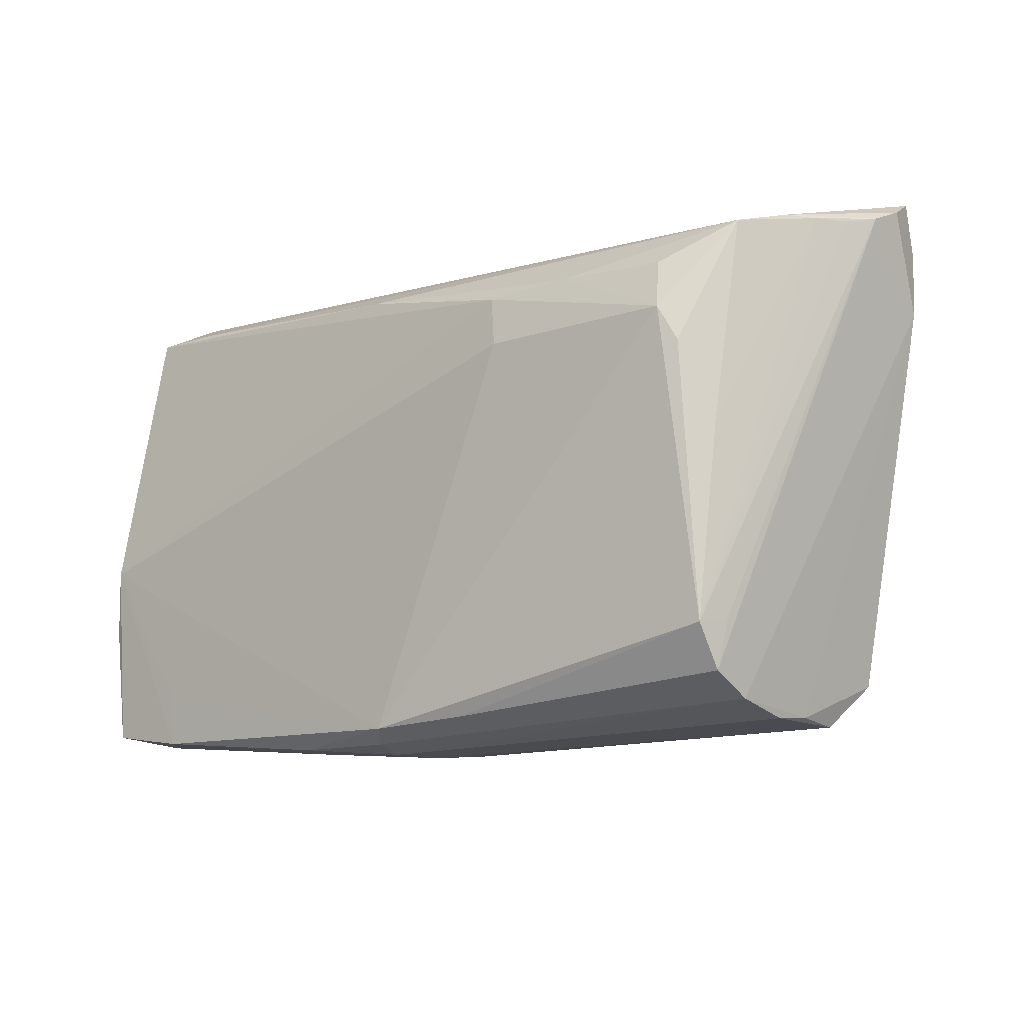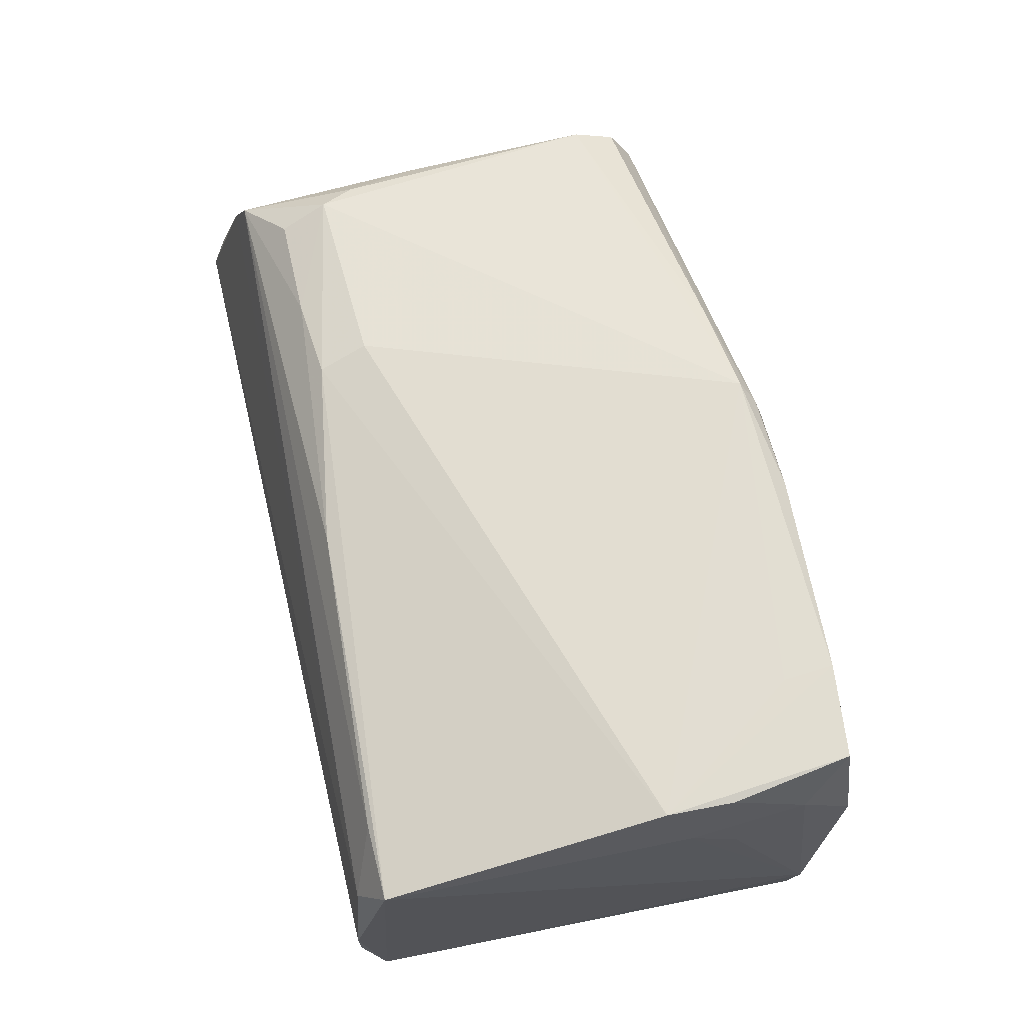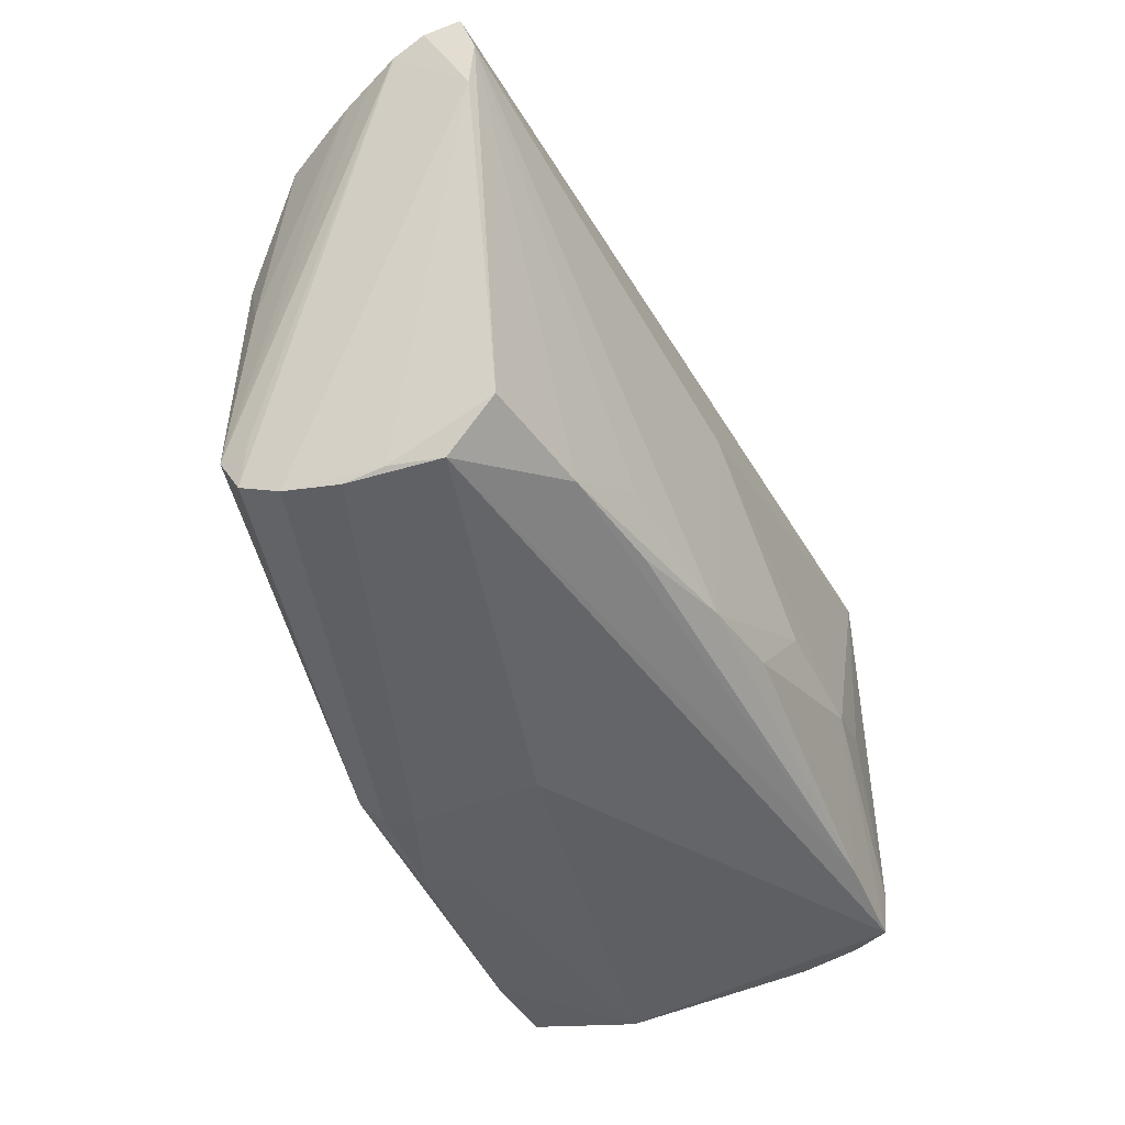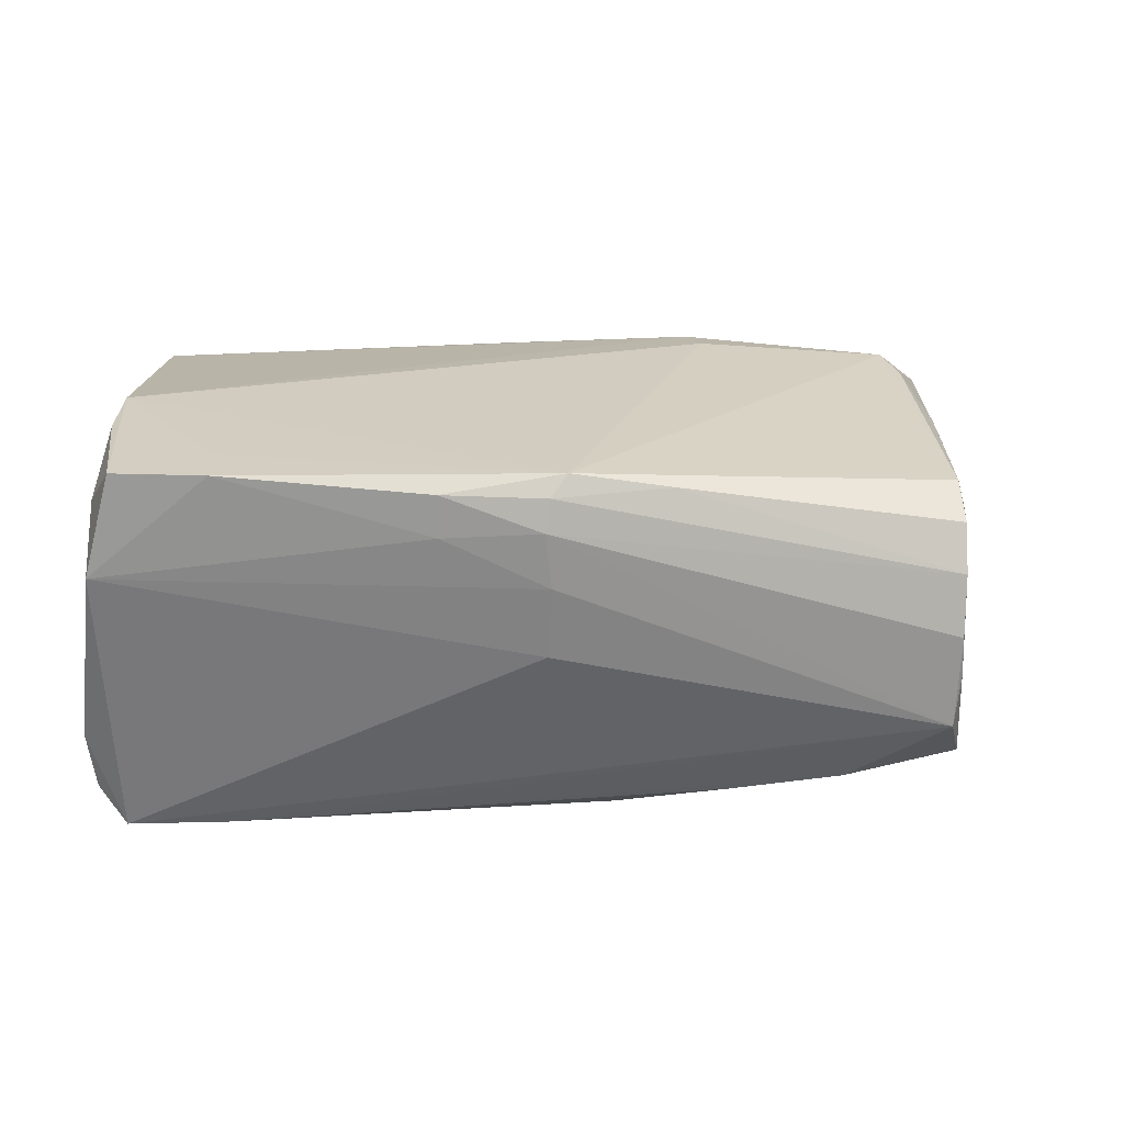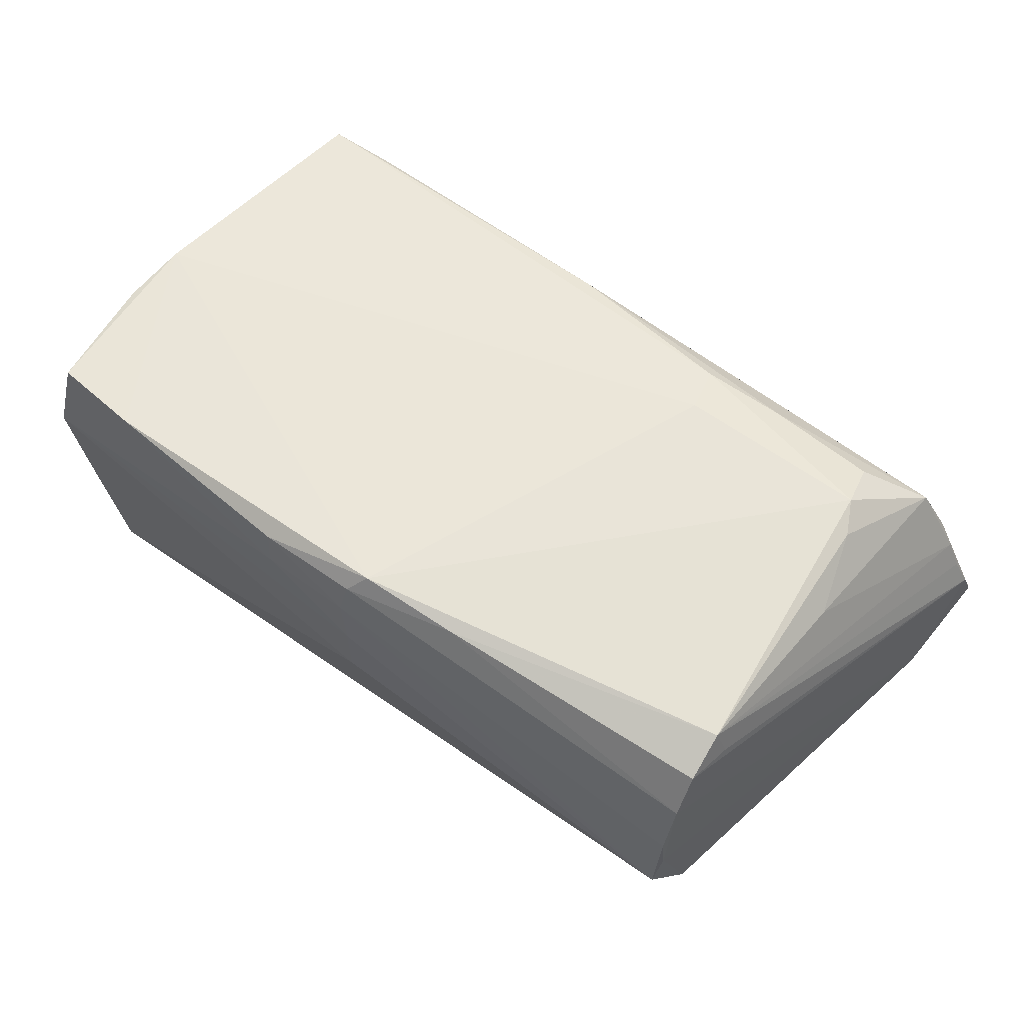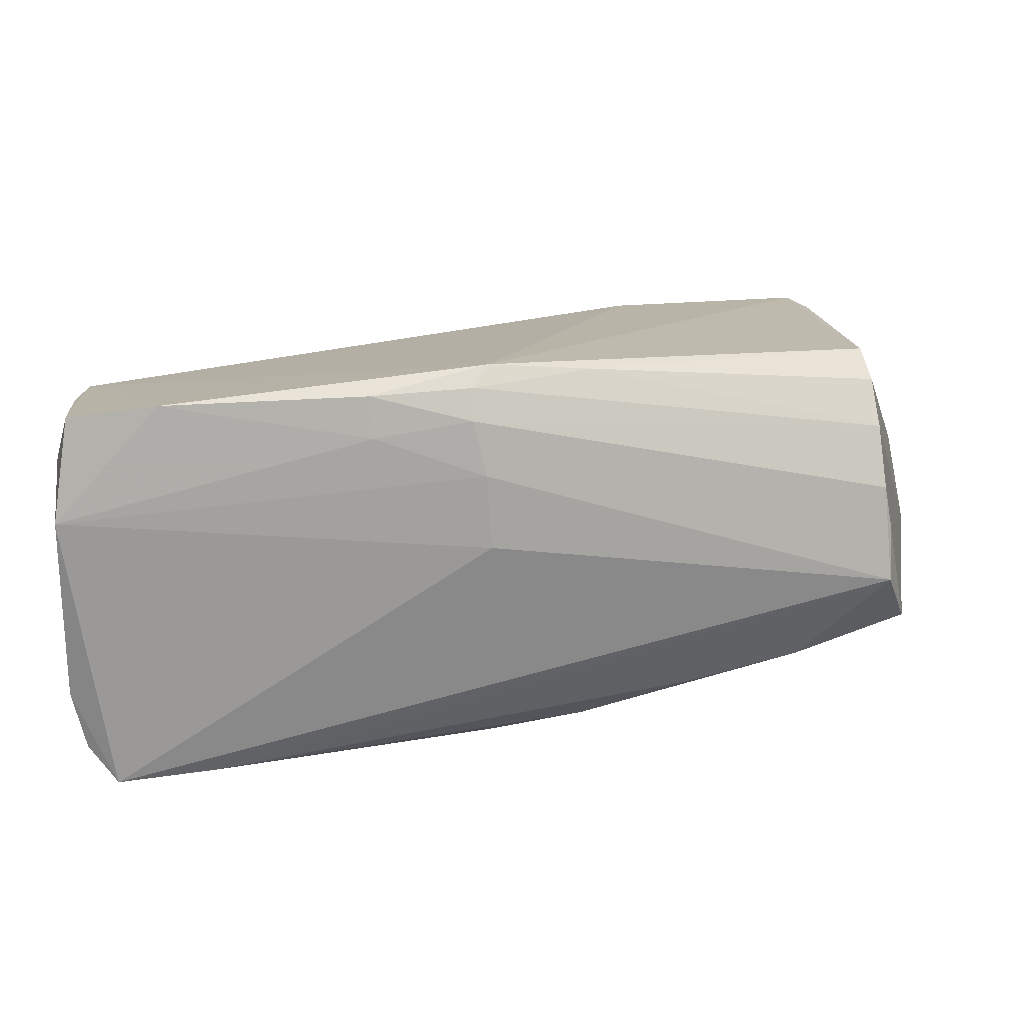
<metadata>
{"format":"obj","ext":"obj","renderer":"f3d","projection":"perspective","resolution":1024,"background":"white","views":[{"elev":-9.9,"azim":41.4,"up":"+Y"},{"elev":67.7,"azim":-103.6,"up":"+Z"},{"elev":-46.0,"azim":113.1,"up":"+Y"},{"elev":25.6,"azim":-0.5,"up":"+Z"},{"elev":58.9,"azim":36.4,"up":"+Z"},{"elev":-76.4,"azim":7.2,"up":"+Y"}]}
</metadata>
<code>
v -0.02378 -0.01006 -0.02553
v -0.03334 -0.0237 0.02348
v -0.04499 0.03243 -0.01017
v -0.04791 -0.01479 0.01195
v -0.008696 -0.03138 0.02191
v 0.00288 -0.03183 0.00271
v -0.04616 -0.02552 -0.0224
v 0.04976 -0.01883 0.01454
v -0.001203 0.02502 0.01866
v 0.0107 -0.02205 -0.0217
v 0.05846 0.03243 -0.01143
v 0.05948 0.0304 -0.007448
v 0.04902 -0.02886 -0.001314
v -0.01006 -0.00866 -0.02454
v 0.005131 -0.02941 0.02354
v 0.05815 0.02641 -0.01323
v 0.05092 0.02637 0.01289
v -0.0004215 -0.02015 -0.02313
v 0.05897 0.02879 -0.003526
v -0.04579 -0.0007109 0.02188
v 0.04359 0.02169 0.01817
v 0.05373 0.0277 0.007415
v 0.0166 -0.02836 0.02141
v 0.05735 0.02786 0.0002848
v 0.02214 0.01513 0.022
v 0.04877 -0.02914 0.003502
v 0.04972 0.002667 0.01621
v -0.04606 0.02754 0.01602
v -0.04706 -0.02289 0.01774
v -0.04513 -0.02113 -0.02318
v 0.005818 0.01118 -0.02178
v 0.05007 -0.02466 -0.01336
v -0.05007 -0.02543 -0.01058
v 0.04832 -0.02962 -0.007455
v 0.04891 -0.02461 0.01546
v 0.05568 0.0277 0.003997
v -0.008726 -0.03176 0.01704
v 0.05826 0.01924 -0.01279
v -0.03708 0.02765 0.016
v -0.04565 -0.006072 0.02321
v 0.003235 -0.03111 0.02133
v -0.04621 0.02969 -0.02299
v 0.02069 0.02105 0.0208
v -0.03295 -0.02975 0.02354
v -0.03391 -0.02507 -0.02244
v -0.04461 0.03243 -0.01725
v 0.04893 -0.02735 0.0104
v -0.03356 -0.005296 -0.02471
v -0.04595 -0.01411 0.02293
v 0.03068 0.02183 0.01952
v 0.04483 0.01596 0.02013
v 0.04688 0.01197 0.01913
v 0.04866 -0.01953 0.0183
v 0.03699 -0.02541 -0.01631
v -0.04389 -0.02849 0.02329
v 0.003364 -0.03235 0.01127
v -0.04712 -0.02926 0.01121
v 0.02657 -0.01743 -0.01868
v 0.02373 -0.02476 -0.01847
v 0.002703 -0.03217 0.01771
v -0.04926 -0.02471 -0.01766
v -0.04345 0.03072 0.009591
v -0.04743 -0.009144 0.01597
f 28 42 33
f 33 63 28
f 57 29 33
f 55 29 57
f 62 17 22
f 39 17 62
f 62 28 39
f 3 28 62
f 3 46 42
f 42 28 3
f 4 63 33
f 33 29 4
f 4 29 63
f 54 32 34
f 34 45 54
f 54 16 32
f 12 16 11
f 11 16 42
f 42 46 11
f 46 3 11
f 11 3 62
f 11 22 12
f 62 22 11
f 42 16 31
f 31 16 10
f 38 16 12
f 32 16 38
f 7 57 33
f 6 57 7
f 42 30 7
f 34 6 7
f 7 45 34
f 12 22 19
f 53 8 19
f 19 38 12
f 36 22 17
f 36 19 22
f 25 40 15
f 51 15 53
f 25 15 51
f 51 17 21
f 28 40 43
f 43 40 25
f 25 51 43
f 27 36 17
f 53 36 27
f 59 45 10
f 10 54 59
f 59 54 45
f 10 16 58
f 58 54 10
f 16 54 58
f 10 45 18
f 33 42 61
f 61 7 33
f 42 7 61
f 53 19 24
f 24 36 53
f 19 36 24
f 20 28 63
f 63 40 20
f 20 40 28
f 63 29 49
f 49 40 63
f 49 29 55
f 55 40 49
f 2 15 40
f 34 26 60
f 9 39 28
f 28 43 9
f 17 39 9
f 47 60 26
f 38 19 47
f 34 32 13
f 13 26 34
f 13 47 26
f 32 38 13
f 38 47 13
f 17 51 52
f 52 27 17
f 52 51 53
f 53 27 52
f 14 31 10
f 10 18 14
f 56 57 6
f 56 6 34
f 34 60 56
f 17 9 50
f 50 9 43
f 21 17 50
f 50 51 21
f 50 43 51
f 35 8 53
f 35 19 8
f 35 47 19
f 42 31 1
f 31 14 1
f 1 14 18
f 1 18 45
f 45 7 1
f 1 7 30
f 57 56 37
f 37 56 60
f 60 5 37
f 44 5 15
f 15 2 44
f 55 57 44
f 44 40 55
f 44 2 40
f 57 37 44
f 44 37 5
f 15 5 41
f 41 5 60
f 60 47 41
f 48 30 42
f 42 1 48
f 48 1 30
f 47 35 23
f 23 41 47
f 15 41 23
f 53 15 23
f 23 35 53

</code>
